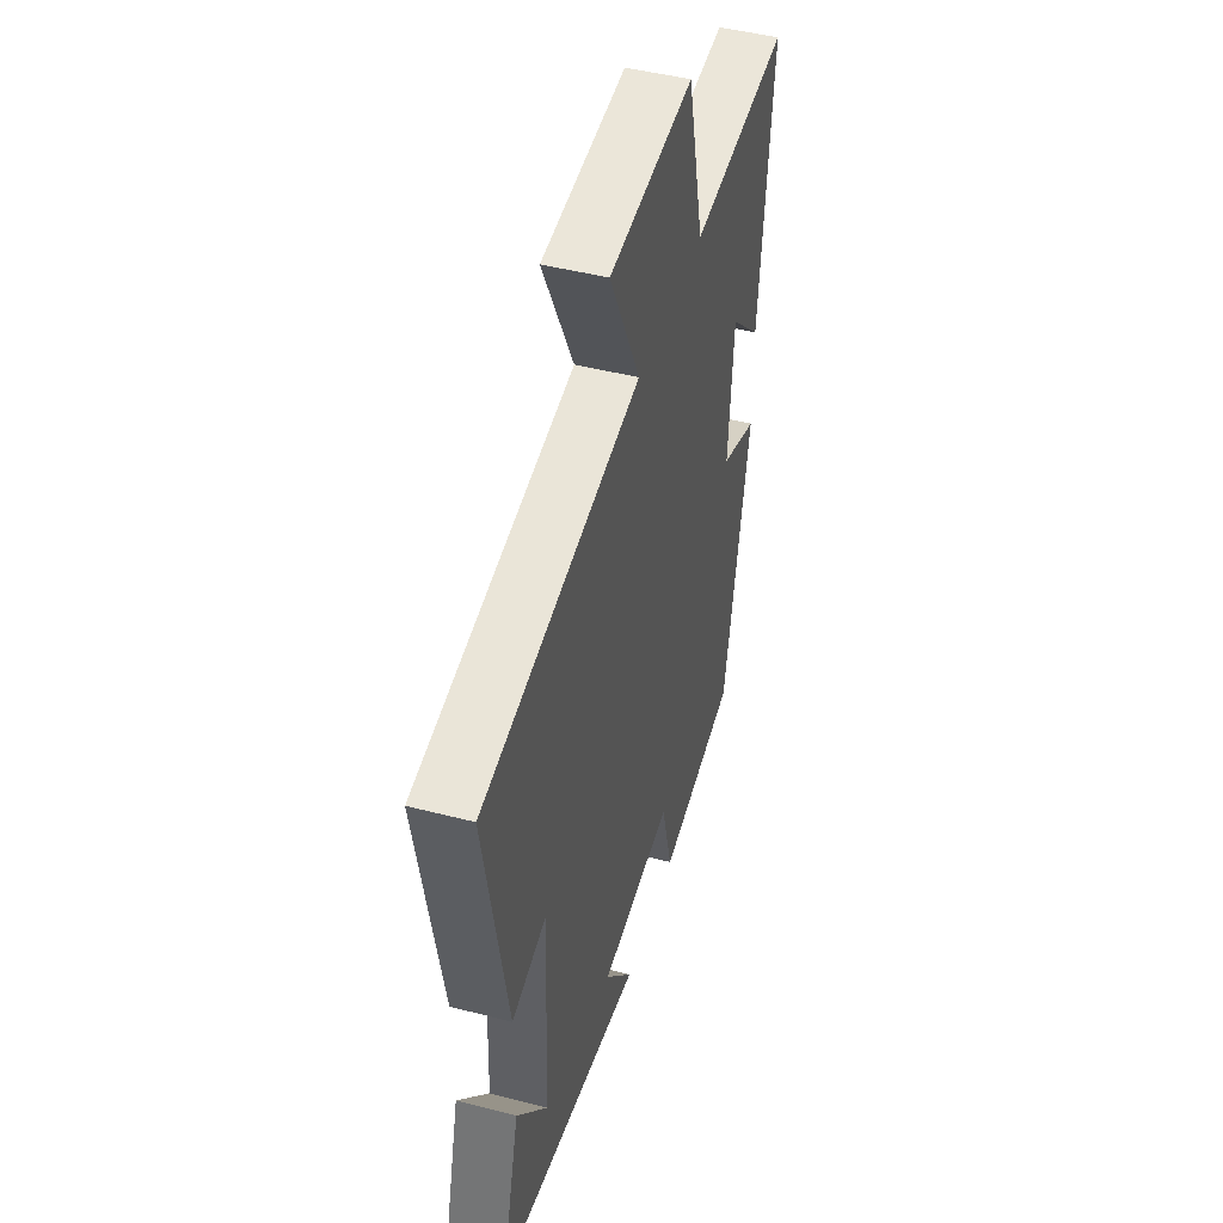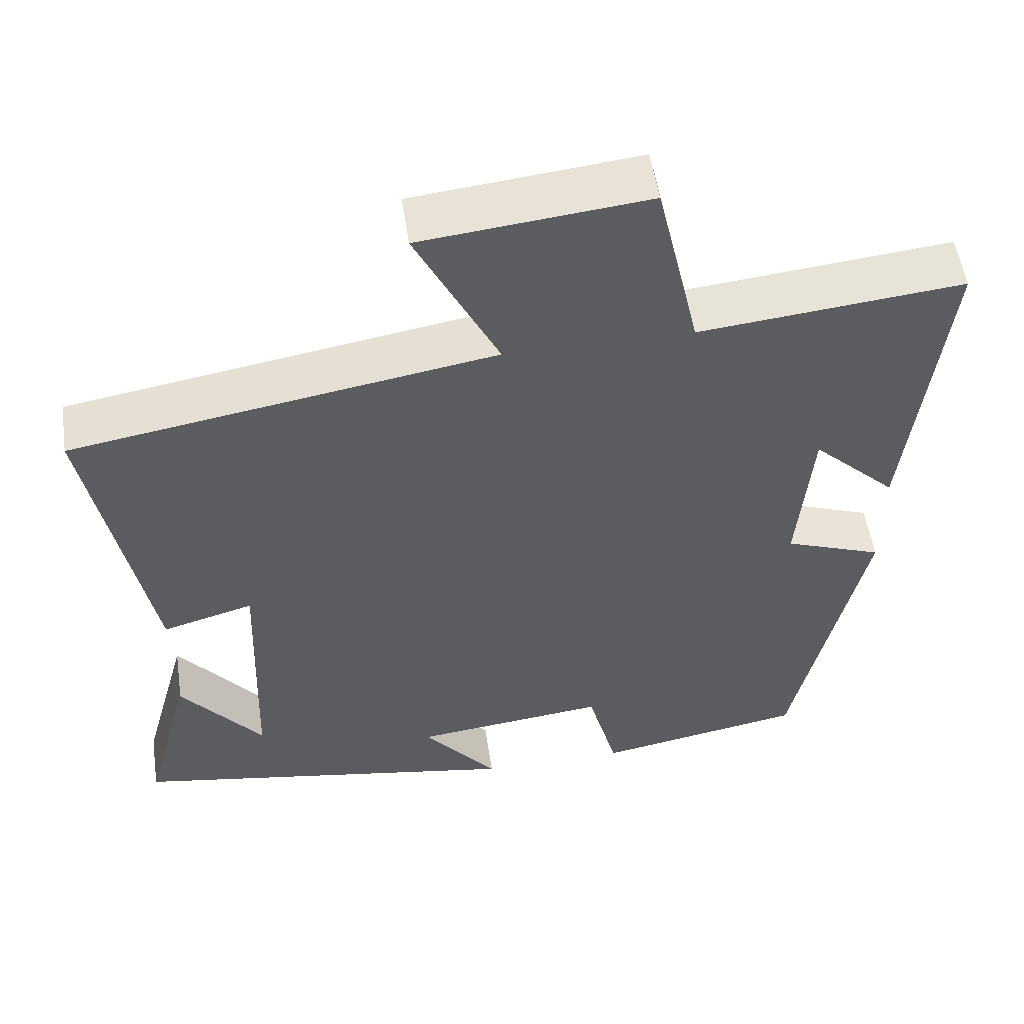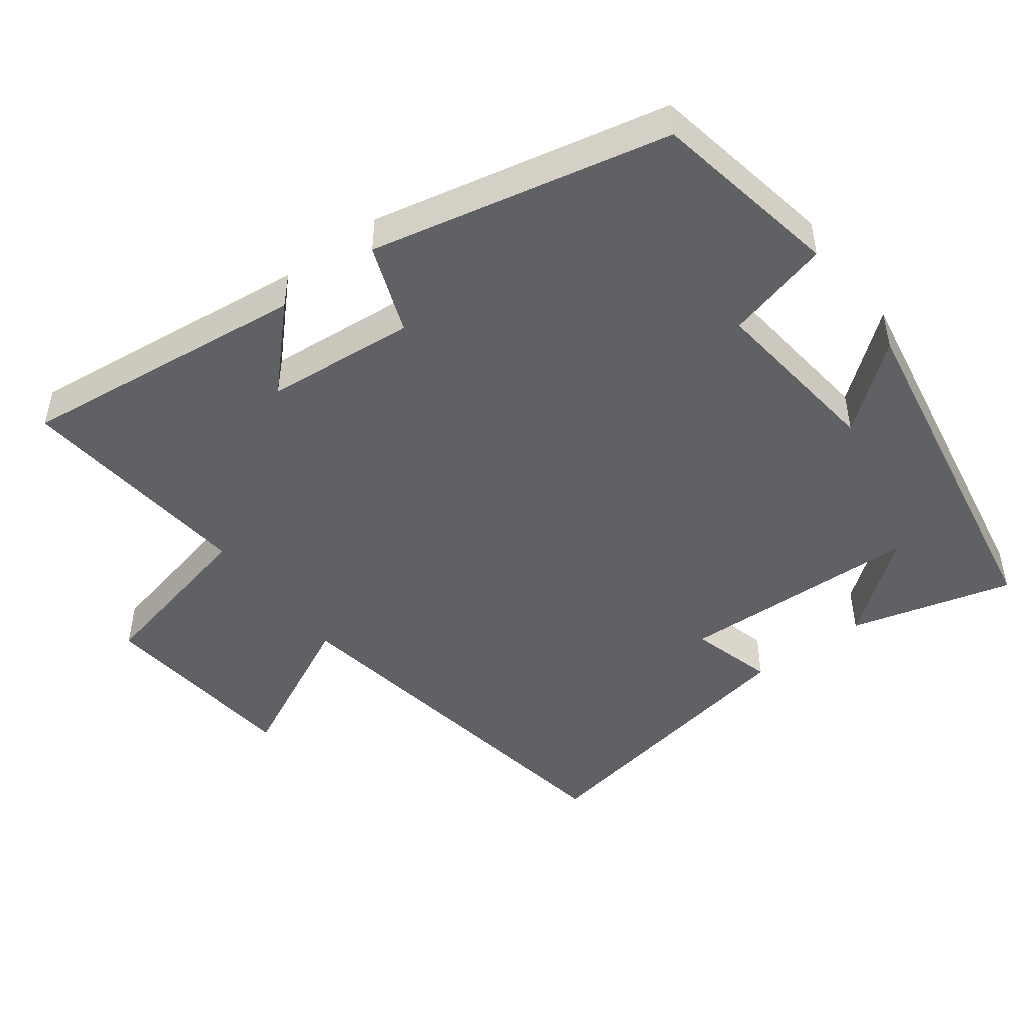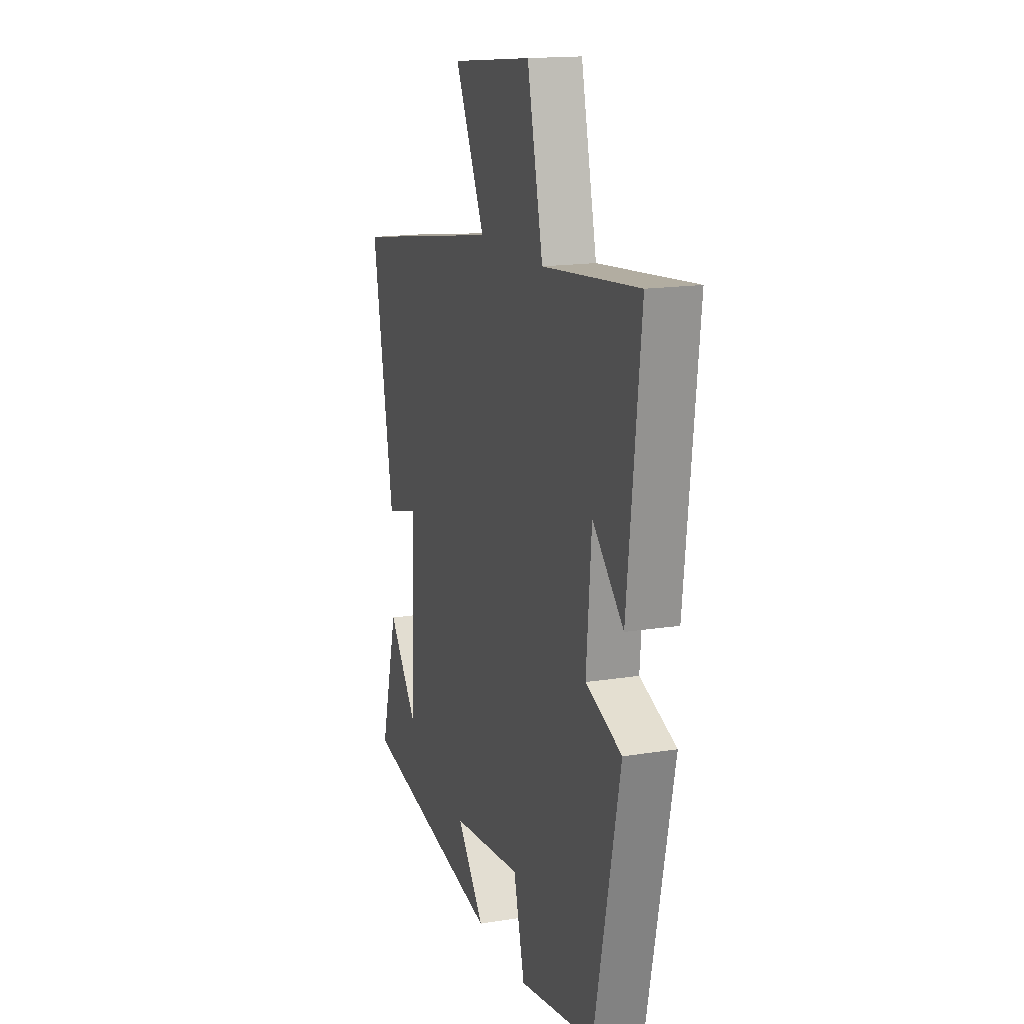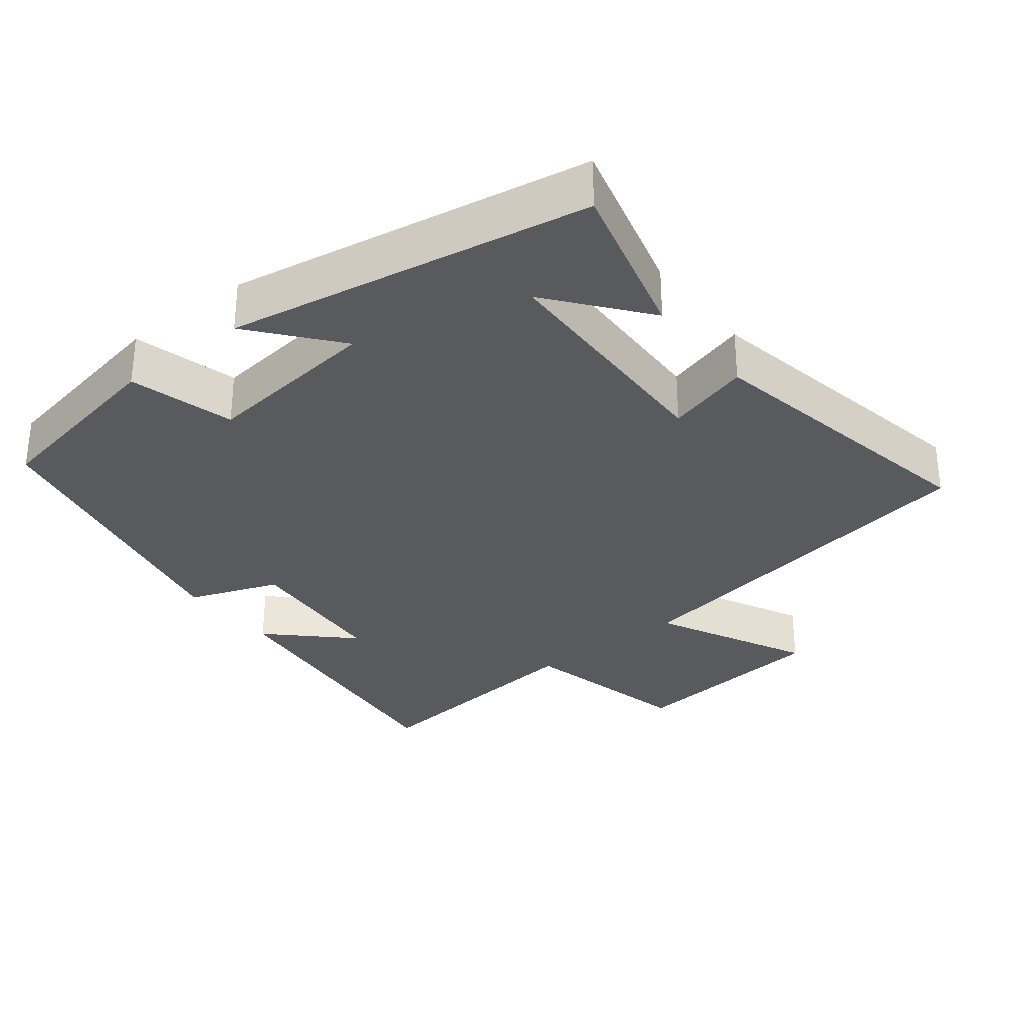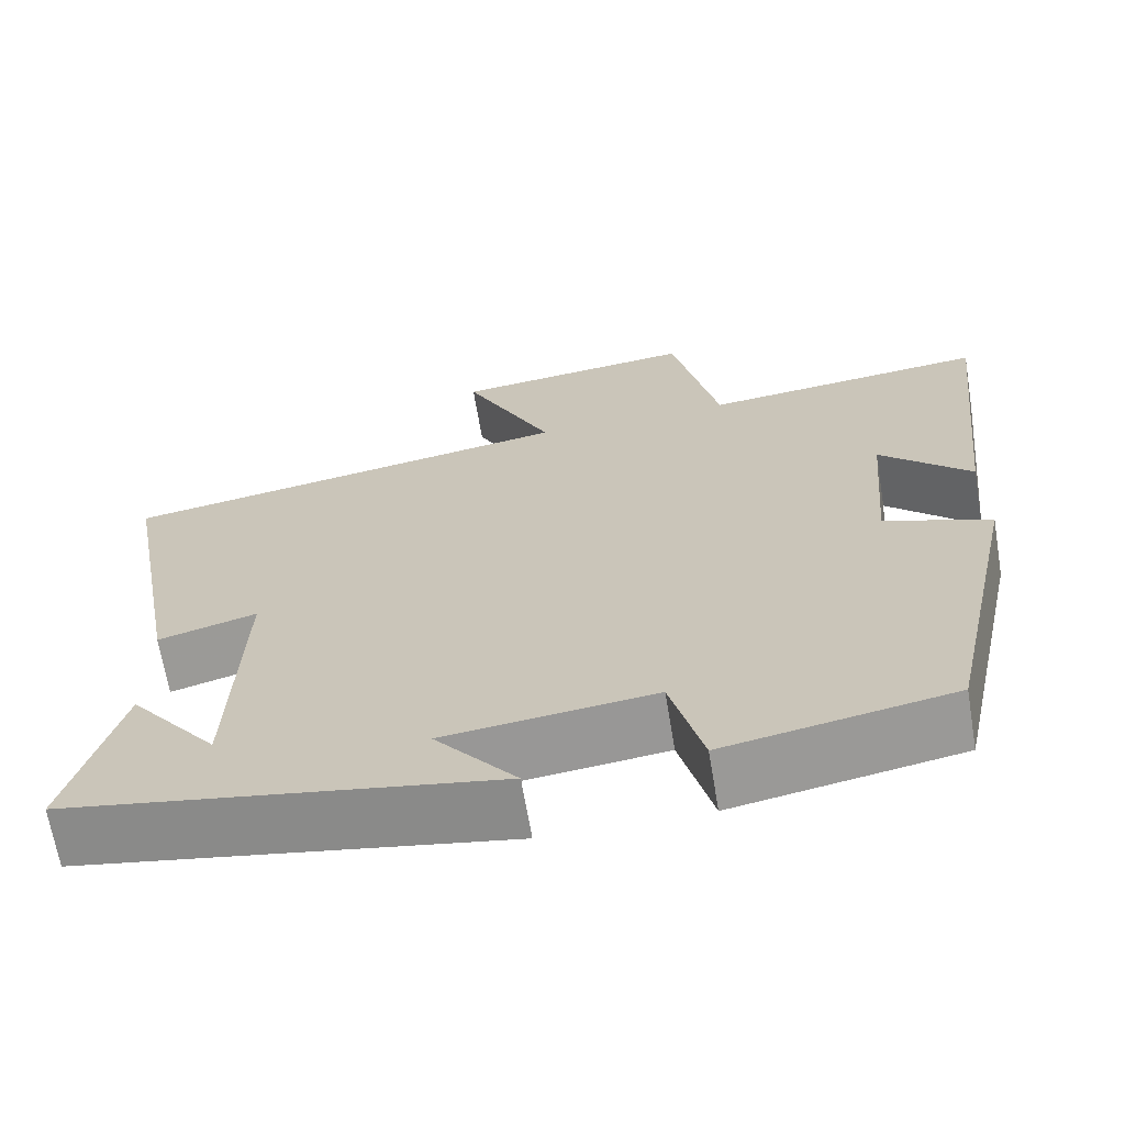
<metadata>
{"format":"obj","ext":"obj","renderer":"f3d","projection":"perspective","resolution":1024,"background":"white","views":[{"elev":46.1,"azim":-73.5,"up":"+Z"},{"elev":53.9,"azim":-8.4,"up":"+Z"},{"elev":-47.6,"azim":126.8,"up":"+Y"},{"elev":16.2,"azim":71.6,"up":"+Z"},{"elev":-31.4,"azim":-141.6,"up":"+Y"},{"elev":-66.9,"azim":9.5,"up":"+Z"}]}
</metadata>
<code>
v -0.562 0.07 -0.41
v -0.5 0.07 -0.18
v -0.394 0.07 -0.315
v -0.382 0.07 0.027
v -0.5 0.07 -0.006
v -0.576 0.07 0.41
v -0.033 0.07 0.5
v -0.139 0.07 0.716
v 0.151 0.07 0.746
v 0.207 0.07 0.5
v 0.546 0.07 0.534
v 0.5 0.07 0.124
v 0.391 0.07 0.23
v 0.373 0.07 0.018
v 0.5 0.07 -0.03
v 0.409 0.07 -0.451
v 0.14 0.07 -0.5
v 0.101 0.07 -0.352
v -0.149 0.07 -0.38
v -0.052 0.07 -0.5
v -0.562 0 -0.41
v -0.5 0 -0.18
v -0.394 0 -0.315
v -0.382 0 0.027
v -0.5 0 -0.006
v -0.576 0 0.41
v -0.033 0 0.5
v -0.139 0 0.716
v 0.151 0 0.746
v 0.207 0 0.5
v 0.546 0 0.534
v 0.5 0 0.124
v 0.391 0 0.23
v 0.373 0 0.018
v 0.5 0 -0.03
v 0.409 0 -0.451
v 0.14 0 -0.5
v 0.101 0 -0.352
v -0.149 0 -0.38
v -0.052 0 -0.5
f 19 20 1
f 18 19 1
f 15 16 17 18
f 14 15 18 1
f 10 11 12 13
f 10 13 14
f 7 8 9 10
f 4 5 6 7
f 3 4 7 10
f 1 2 3
f 14 1 3
f 3 10 14
f 21 40 39
f 21 39 38
f 38 37 36 35
f 21 38 35 34
f 33 32 31 30
f 34 33 30
f 30 29 28 27
f 27 26 25 24
f 30 27 24 23
f 23 22 21
f 23 21 34
f 34 30 23
f 1 21 22 2
f 2 22 23 3
f 3 23 24 4
f 4 24 25 5
f 5 25 26 6
f 6 26 27 7
f 7 27 28 8
f 8 28 29 9
f 9 29 30 10
f 10 30 31 11
f 11 31 32 12
f 12 32 33 13
f 13 33 34 14
f 14 34 35 15
f 15 35 36 16
f 16 36 37 17
f 17 37 38 18
f 18 38 39 19
f 19 39 40 20
f 20 40 21 1

</code>
